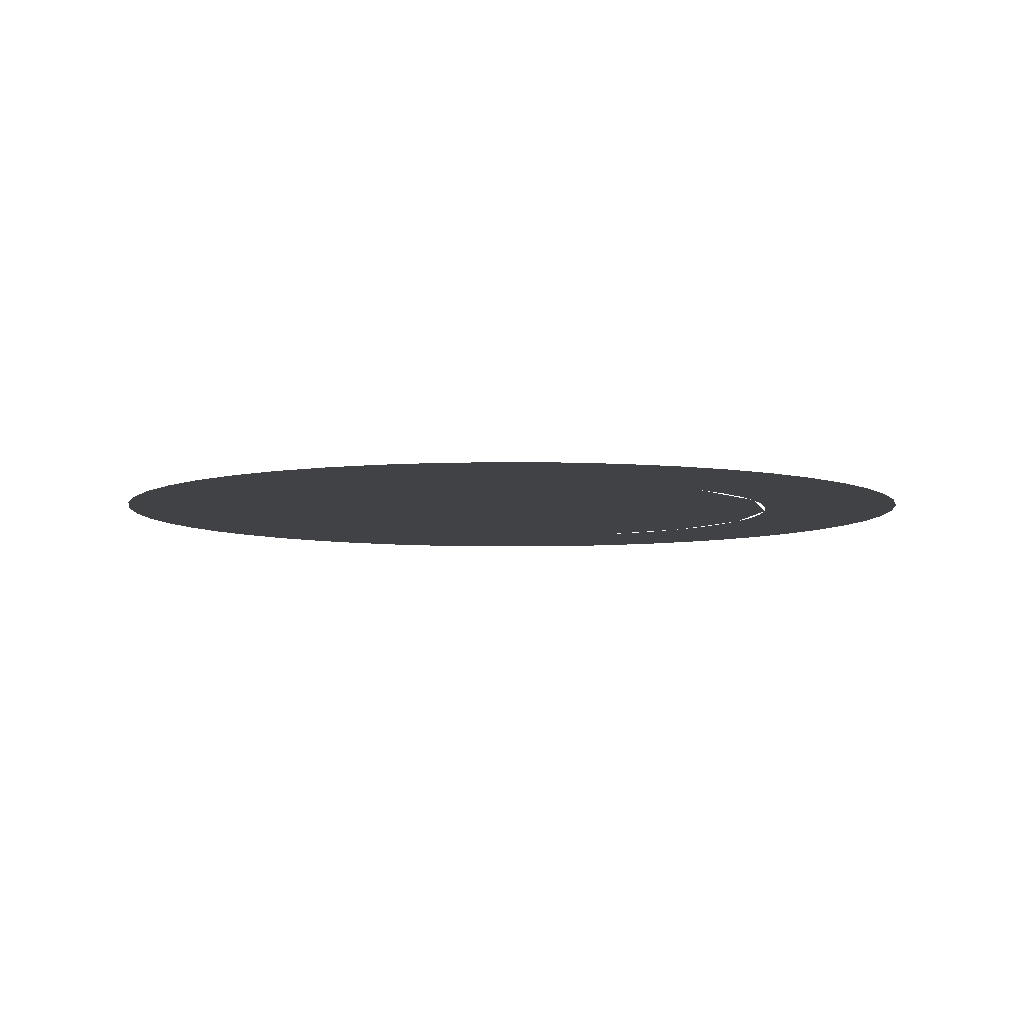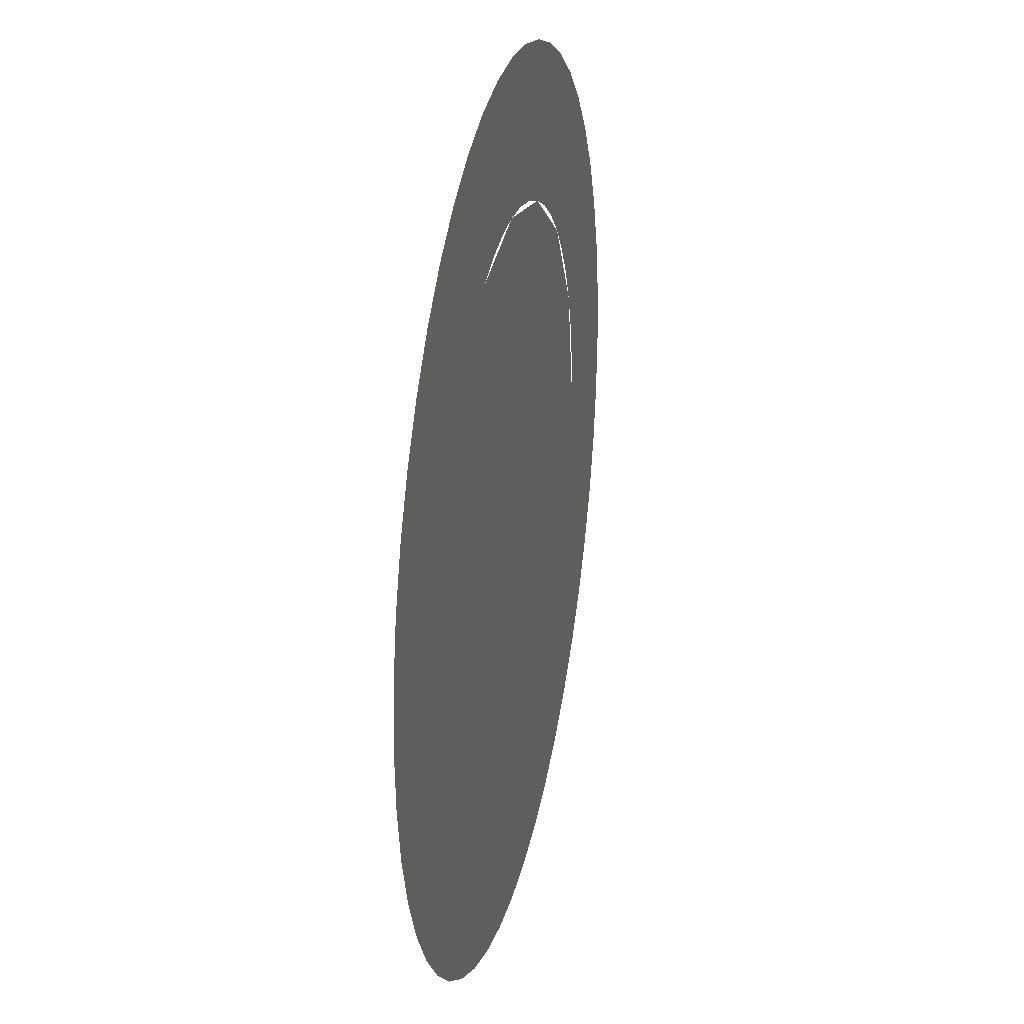
<metadata>
{"format":"obj","ext":"obj","renderer":"f3d","projection":"perspective","resolution":1024,"background":"white","views":[{"elev":-6.2,"azim":-133.2,"up":"+Y"},{"elev":26.4,"azim":102.3,"up":"+Z"}]}
</metadata>
<code>
v 0.3 0 0
v 0.2974 0 0.03915
v 0.2726 0 0.03589
v 0.275 0 0
v 0.2974 0 0.03915
v 0.2898 0 0.07764
v 0.2656 0 0.07117
v 0.2726 0 0.03589
v 0.2898 0 0.07764
v 0.2772 0 0.1148
v 0.2541 0 0.1052
v 0.2656 0 0.07117
v 0.2772 0 0.1148
v 0.2598 0 0.15
v 0.2382 0 0.1375
v 0.2541 0 0.1052
v 0.2598 0 0.15
v 0.238 0 0.1826
v 0.2182 0 0.1674
v 0.2382 0 0.1375
v 0.238 0 0.1826
v 0.2121 0 0.2121
v 0.1945 0 0.1945
v 0.2182 0 0.1674
v 0.2121 0 0.2121
v 0.1826 0 0.238
v 0.1674 0 0.2182
v 0.1945 0 0.1945
v 0.1826 0 0.238
v 0.15 0 0.2598
v 0.1375 0 0.2382
v 0.1674 0 0.2182
v 0.15 0 0.2598
v 0.1148 0 0.2772
v 0.1052 0 0.2541
v 0.1375 0 0.2382
v 0.1148 0 0.2772
v 0.07764 0 0.2898
v 0.07117 0 0.2656
v 0.1052 0 0.2541
v 0.07764 0 0.2898
v 0.03915 0 0.2974
v 0.03589 0 0.2726
v 0.07117 0 0.2656
v 0.03915 0 0.2974
v 0 0 0.3
v 0 0 0.275
v 0.03589 0 0.2726
v 0 0 0.3
v -0.03915 0 0.2974
v -0.03589 0 0.2726
v 0 0 0.275
v -0.03915 0 0.2974
v -0.07764 0 0.2898
v -0.07117 0 0.2656
v -0.03589 0 0.2726
v -0.07764 0 0.2898
v -0.1148 0 0.2772
v -0.1052 0 0.2541
v -0.07117 0 0.2656
v -0.1148 0 0.2772
v -0.15 0 0.2598
v -0.1375 0 0.2382
v -0.1052 0 0.2541
v -0.15 0 0.2598
v -0.1826 0 0.238
v -0.1674 0 0.2182
v -0.1375 0 0.2382
v -0.1826 0 0.238
v -0.2121 0 0.2121
v -0.1945 0 0.1945
v -0.1674 0 0.2182
v -0.2121 0 0.2121
v -0.3 0 0
v -0.2974 0 0.03915
v -0.238 0 0.1826
v -0.238 0 0.1826
v -0.2974 0 0.03915
v -0.2898 0 0.07764
v -0.2598 0 0.15
v -0.2598 0 0.15
v -0.2898 0 0.07764
v -0.2772 0 0.1148
v 0.3 0 0
v 0.2974 0 -0.03915
v 0.2726 0 -0.03589
v 0.275 0 0
v 0.2974 0 -0.03915
v 0.2898 0 -0.07764
v 0.2656 0 -0.07117
v 0.2726 0 -0.03589
v 0.2898 0 -0.07764
v 0.2772 0 -0.1148
v 0.2541 0 -0.1052
v 0.2656 0 -0.07117
v 0.2772 0 -0.1148
v 0.2598 0 -0.15
v 0.2382 0 -0.1375
v 0.2541 0 -0.1052
v 0.2598 0 -0.15
v 0.238 0 -0.1826
v 0.2182 0 -0.1674
v 0.2382 0 -0.1375
v 0.238 0 -0.1826
v 0.2121 0 -0.2121
v 0.1945 0 -0.1945
v 0.2182 0 -0.1674
v 0.2121 0 -0.2121
v 0.1826 0 -0.238
v 0.1674 0 -0.2182
v 0.1945 0 -0.1945
v 0.1826 0 -0.238
v 0.15 0 -0.2598
v 0.1375 0 -0.2382
v 0.1674 0 -0.2182
v 0.15 0 -0.2598
v 0.1148 0 -0.2772
v 0.1052 0 -0.2541
v 0.1375 0 -0.2382
v 0.1148 0 -0.2772
v 0.07764 0 -0.2898
v 0.07117 0 -0.2656
v 0.1052 0 -0.2541
v 0.07764 0 -0.2898
v 0.03915 0 -0.2974
v 0.03589 0 -0.2726
v 0.07117 0 -0.2656
v 0.03915 0 -0.2974
v 0 0 -0.3
v 0 0 -0.275
v 0.03589 0 -0.2726
v 0 0 -0.3
v -0.03915 0 -0.2974
v -0.03589 0 -0.2726
v 0 0 -0.275
v -0.03915 0 -0.2974
v -0.07764 0 -0.2898
v -0.07117 0 -0.2656
v -0.03589 0 -0.2726
v -0.07764 0 -0.2898
v -0.1148 0 -0.2772
v -0.1052 0 -0.2541
v -0.07117 0 -0.2656
v -0.1148 0 -0.2772
v -0.15 0 -0.2598
v -0.1375 0 -0.2382
v -0.1052 0 -0.2541
v -0.15 0 -0.2598
v -0.1826 0 -0.238
v -0.1674 0 -0.2182
v -0.1375 0 -0.2382
v -0.1826 0 -0.238
v -0.2121 0 -0.2121
v -0.1945 0 -0.1945
v -0.1674 0 -0.2182
v -0.2121 0 -0.2121
v -0.238 0 -0.1826
v -0.2182 0 -0.1674
v -0.1945 0 -0.1945
v -0.238 0 -0.1826
v -0.2598 0 -0.15
v -0.2382 0 -0.1375
v -0.2182 0 -0.1674
v -0.2598 0 -0.15
v -0.2772 0 -0.1148
v -0.2541 0 -0.1052
v -0.2382 0 -0.1375
v -0.2772 0 -0.1148
v -0.2898 0 -0.07764
v -0.2656 0 -0.07117
v -0.2541 0 -0.1052
v -0.2898 0 -0.07764
v -0.2974 0 -0.03915
v -0.2726 0 -0.03589
v -0.2656 0 -0.07117
v -0.2974 0 -0.03915
v -0.3 0 0
v -0.275 0 0
v -0.2726 0 -0.03589
v 0.1945 0 0.1945
v 0.275 0 0
v 0.2726 0 0.03589
v 0.2182 0 0.1674
v 0.2182 0 0.1674
v 0.2726 0 0.03589
v 0.2656 0 0.07117
v 0.2382 0 0.1375
v 0.2382 0 0.1375
v 0.2656 0 0.07117
v 0.2541 0 0.1052
v 0.1945 0 0.1945
v 0 0 0.275
v 0.03589 0 0.2726
v 0.1674 0 0.2182
v 0.1674 0 0.2182
v 0.03589 0 0.2726
v 0.07117 0 0.2656
v 0.1375 0 0.2382
v 0.1375 0 0.2382
v 0.07117 0 0.2656
v 0.1052 0 0.2541
v -0.1945 0 0.1945
v 0 0 0.275
v -0.03589 0 0.2726
v -0.1674 0 0.2182
v -0.1674 0 0.2182
v -0.03589 0 0.2726
v -0.07117 0 0.2656
v -0.1375 0 0.2382
v -0.1375 0 0.2382
v -0.07117 0 0.2656
v -0.1052 0 0.2541
v -0.1945 0 -0.1945
v -0.275 0 0
v -0.2726 0 -0.03589
v -0.2182 0 -0.1674
v -0.2182 0 -0.1674
v -0.2726 0 -0.03589
v -0.2656 0 -0.07117
v -0.2382 0 -0.1375
v -0.2382 0 -0.1375
v -0.2656 0 -0.07117
v -0.2541 0 -0.1052
v -0.1945 0 -0.1945
v 0 0 -0.275
v -0.03589 0 -0.2726
v -0.1674 0 -0.2182
v -0.1674 0 -0.2182
v -0.03589 0 -0.2726
v -0.07117 0 -0.2656
v -0.1375 0 -0.2382
v -0.1375 0 -0.2382
v -0.07117 0 -0.2656
v -0.1052 0 -0.2541
v 0.1945 0 -0.1945
v 0 0 -0.275
v 0.03589 0 -0.2726
v 0.1674 0 -0.2182
v 0.1674 0 -0.2182
v 0.03589 0 -0.2726
v 0.07117 0 -0.2656
v 0.1375 0 -0.2382
v 0.1375 0 -0.2382
v 0.07117 0 -0.2656
v 0.1052 0 -0.2541
v 0.1945 0 -0.1945
v 0.275 0 0
v 0.2726 0 -0.03589
v 0.2182 0 -0.1674
v 0.2182 0 -0.1674
v 0.2726 0 -0.03589
v 0.2656 0 -0.07117
v 0.2382 0 -0.1375
v 0.2382 0 -0.1375
v 0.2656 0 -0.07117
v 0.2541 0 -0.1052
v 0.1414 0 0.1414
v 0.2 0 0
v 0.1983 0 0.0261
v 0.1587 0 0.1218
v 0.1587 0 0.1218
v 0.1983 0 0.0261
v 0.1932 0 0.05176
v 0.1732 0 0.1
v 0.1732 0 0.1
v 0.1932 0 0.05176
v 0.1848 0 0.07654
v -0.2 0 0
v -0.1848 0 0.07654
v 0 0 0.2
v 0.07654 0 0.1848
v -0.1848 0 0.07654
v -0.1414 0 0.1414
v -0.07654 0 0.1848
v 0 0 0.2
v -0.2 0 0
v -0.1983 0 -0.0261
v -0.1932 0 -0.05176
v -0.1848 0 -0.07654
v 0.2 0 0
v 0.1983 0 -0.0261
v 0.1932 0 -0.05176
v 0.1848 0 -0.07654
v 0.2 0 0.1414
v 0.1983 0 0.0261
v 0.2 0 0
v 0.2 0 0.1414
v 0.1932 0 0.05176
v 0.1983 0 0.0261
v 0.2 0 0.1414
v 0.1848 0 0.07654
v 0.1932 0 0.05176
v 0.2 0 0.1414
v 0.1732 0 0.1
v 0.1848 0 0.07654
v 0.2 0 0.1414
v 0.1587 0 0.1218
v 0.1732 0 0.1
v 0.2 0 0.1414
v 0.1414 0 0.1414
v 0.1587 0 0.1218
v 0.07654 0 0.2
v 0.0261 0 0.1983
v 0 0 0.2
v 0.07654 0 0.2
v 0.05176 0 0.1932
v 0.0261 0 0.1983
v 0.07654 0 0.2
v 0.07654 0 0.1848
v 0.05176 0 0.1932
v -0.1414 0 0.2
v -0.0261 0 0.1983
v 0 0 0.2
v -0.1414 0 0.2
v -0.05176 0 0.1932
v -0.0261 0 0.1983
v -0.1414 0 0.2
v -0.07654 0 0.1848
v -0.05176 0 0.1932
v -0.1414 0 0.2
v -0.1 0 0.1732
v -0.07654 0 0.1848
v -0.1414 0 0.2
v -0.1218 0 0.1587
v -0.1 0 0.1732
v -0.1414 0 0.2
v -0.1414 0 0.1414
v -0.1218 0 0.1587
v -0.2 0 0.1414
v -0.1983 0 0.0261
v -0.2 0 0
v -0.2 0 0.1414
v -0.1932 0 0.05176
v -0.1983 0 0.0261
v -0.2 0 0.1414
v -0.1848 0 0.07654
v -0.1932 0 0.05176
v -0.2 0 0.1414
v -0.1732 0 0.1
v -0.1848 0 0.07654
v -0.2 0 0.1414
v -0.1587 0 0.1218
v -0.1732 0 0.1
v -0.2 0 0.1414
v -0.1414 0 0.1414
v -0.1587 0 0.1218
v -0.2 0 -0.07654
v -0.1983 0 -0.0261
v -0.2 0 0
v -0.2 0 -0.07654
v -0.1932 0 -0.05176
v -0.1983 0 -0.0261
v -0.2 0 -0.07654
v -0.1848 0 -0.07654
v -0.1932 0 -0.05176
v 0.2 0 -0.07654
v 0.1983 0 -0.0261
v 0.2 0 0
v 0.2 0 -0.07654
v 0.1932 0 -0.05176
v 0.1983 0 -0.0261
v 0.2 0 -0.07654
v 0.1848 0 -0.07654
v 0.1932 0 -0.05176
v 0.2 0 0
v 0.1414 0 0.1414
v 0.1218 0 0.1587
v 0.1 0 0.1732
v 0.2 0 0
v 0.1 0 0.1732
v 0.07654 0 0.1848
v -0.2 0 0
v 0.2 0 0
v -0.2 0 0
v -0.1848 0 -0.07654
v 0.1848 0 -0.07654
v 0.1732 0 -0.1
v 0.1848 0 -0.07654
v -0.1848 0 -0.07654
v -0.1732 0 -0.1
v 0.1732 0 -0.1
v -0.1732 0 -0.1
v -0.1587 0 -0.1218
v 0.1587 0 -0.1218
v 0.1414 0 -0.1414
v 0.1587 0 -0.1218
v -0.1587 0 -0.1218
v -0.1414 0 -0.1414
v 0.1414 0 -0.1414
v -0.1414 0 -0.1414
v -0.1218 0 -0.1587
v 0.1218 0 -0.1587
v 0.1 0 -0.1732
v 0.1218 0 -0.1587
v -0.1218 0 -0.1587
v -0.1 0 -0.1732
v 0.07654 0 -0.1848
v 0.1 0 -0.1732
v -0.1 0 -0.1732
v -0.07654 0 -0.1848
v 0.07654 0 -0.1848
v -0.07654 0 -0.1848
v -0.05176 0 -0.1932
v 0.05176 0 -0.1932
v 0.0261 0 -0.1983
v 0.05176 0 -0.1932
v -0.05176 0 -0.1932
v -0.0261 0 -0.1983
v 0.0261 0 -0.1983
v -0.0261 0 -0.1983
v 0 0 -0.2
v 0.1945 0 0.1945
v 0.1492 0 0.1966
v 0.1732 0 0.1755
v 0.1945 0 0.1945
v 0.1225 0 0.2144
v 0.1492 0 0.1966
v 0.1945 0 0.1945
v 0.09376 0 0.2286
v 0.1225 0 0.2144
v 0.1945 0 0.1945
v 0 0 0.275
v 0.09376 0 0.2286
v 0 0 0.275
v 0.06341 0 0.2389
v 0.09376 0 0.2286
v 0 0 0.275
v 0.03198 0 0.2451
v 0.06341 0 0.2389
v 0 0 0.275
v 0 0 0.2472
v 0.03198 0 0.2451
v 0 0 0.275
v -0.03589 0 0.2452
v 0 0 0.2472
v 0 0 0.275
v -0.07117 0 0.2394
v -0.03589 0 0.2452
v 0 0 0.275
v -0.1052 0 0.2297
v -0.07117 0 0.2394
v -0.1375 0 0.2164
v -0.1052 0 0.2297
v 0 0 0.275
v -0.1945 0 0.1945
v -0.1945 0 0.1945
v -0.1674 0 0.1997
v -0.1375 0 0.2164
v -0.1945 0 0.1945
v -0.1945 0 0.1799
v -0.1674 0 0.1997
v -0.1945 0 0.1945
v -0.2182 0 0.1674
v -0.2182 0 0.1572
v -0.1945 0 0.1799
v -0.2382 0 0.1375
v -0.2382 0 0.1322
v -0.2182 0 0.1572
v -0.2182 0 0.1674
v -0.2382 0 0.1375
v -0.2541 0 0.1052
v -0.2382 0 0.1322
v -0.1732 0 -0.1
v -0.1848 0 -0.07654
v -0.2125 0 -0.09506
v -0.1992 0 -0.1185
v -0.1732 0 -0.1
v -0.1992 0 -0.1185
v -0.1825 0 -0.1403
v -0.1587 0 -0.1218
v -0.1414 0 -0.1414
v -0.1587 0 -0.1218
v -0.1825 0 -0.1403
v -0.1626 0 -0.1599
v -0.1414 0 -0.1414
v -0.1626 0 -0.1599
v -0.14 0 -0.1772
v -0.1218 0 -0.1587
v -0.1 0 -0.1732
v -0.1218 0 -0.1587
v -0.14 0 -0.1772
v -0.115 0 -0.1917
v -0.1 0 -0.1732
v -0.115 0 -0.1917
v -0.08802 0 -0.2033
v -0.07654 0 -0.1848
v -0.05176 0 -0.1932
v -0.07654 0 -0.1848
v -0.08802 0 -0.2033
v -0.05953 0 -0.2117
v -0.05176 0 -0.1932
v -0.05953 0 -0.2117
v -0.03002 0 -0.2168
v -0.0261 0 -0.1983
v 0 0 -0.2
v -0.0261 0 -0.1983
v -0.03002 0 -0.2168
v 0 0 -0.2185
v 0 0 -0.2
v 0 0 -0.2185
v 0.0261 0 -0.2165
v 0.0261 0 -0.1983
v 0.05176 0 -0.1932
v 0.0261 0 -0.1983
v 0.0261 0 -0.2165
v 0.05176 0 -0.2107
v 0.05176 0 -0.1932
v 0.05176 0 -0.2107
v 0.07654 0 -0.201
v 0.07654 0 -0.1848
v 0.1 0 -0.1732
v 0.07654 0 -0.1848
v 0.07654 0 -0.201
v 0.1 0 -0.1877
v 0.1 0 -0.1732
v 0.1 0 -0.1877
v 0.1218 0 -0.171
v 0.1218 0 -0.1587
v 0.1414 0 -0.1414
v 0.1218 0 -0.1587
v 0.1218 0 -0.171
v 0.1414 0 -0.1512
v 0.1414 0 -0.1414
v 0.1414 0 -0.1512
v 0.1587 0 -0.1285
v 0.1587 0 -0.1218
v 0.1732 0 -0.1
v 0.1587 0 -0.1218
v 0.1587 0 -0.1285
v 0.1732 0 -0.1035
v 0.1732 0 -0.1
v 0.1732 0 -0.1035
v 0.1848 0 -0.07654
v 0.275 0 0
v 0.2 0 0.1414
v 0.2 0 0
v 0.275 0 0
v 0.1945 0 0.1945
v 0.2 0 0.1414
v 0.1414 0 0.1414
v 0.2 0 0.1414
v 0.1945 0 0.1945
v 0.1732 0 0.1755
v 0.1492 0 0.1966
v 0.1218 0 0.1587
v 0.1414 0 0.1414
v 0.1732 0 0.1755
v 0.1492 0 0.1966
v 0.1225 0 0.2144
v 0.1 0 0.1732
v 0.1218 0 0.1587
v 0.1225 0 0.2144
v 0.07654 0 0.2
v 0.07654 0 0.1848
v 0.1 0 0.1732
v 0 0 0.2
v 0.07654 0 0.2
v 0.1225 0 0.2144
v 0.09376 0 0.2286
v 0 0 0.2
v 0.09376 0 0.2286
v 0.06341 0 0.2389
v 0.03198 0 0.2451
v 0 0 0.2
v 0.03198 0 0.2451
v 0 0 0.2472
v -0.03589 0 0.2452
v 0 0 0.2
v -0.03589 0 0.2452
v -0.07117 0 0.2394
v -0.1052 0 0.2297
v 0 0 0.2
v -0.1052 0 0.2297
v -0.1375 0 0.2164
v -0.1414 0 0.2
v -0.1414 0 0.2
v -0.1375 0 0.2164
v -0.1674 0 0.1997
v -0.1945 0 0.1799
v -0.1414 0 0.2
v -0.1945 0 0.1799
v -0.2 0 0.1414
v -0.1414 0 0.1414
v -0.2 0 0.1414
v -0.1945 0 0.1799
v -0.2182 0 0.1572
v -0.2382 0 0.1322
v -0.2 0 0.1414
v -0.2382 0 0.1322
v -0.2541 0 0.1052
v -0.2656 0 0.07117
v -0.2 0 0.1414
v -0.2656 0 0.07117
v -0.2726 0 0.03589
v -0.275 0 0
v -0.2 0 0.1414
v -0.275 0 0
v -0.2 0 0
v -0.2 0 -0.07654
v -0.2 0 0
v -0.275 0 0
v -0.2125 0 -0.09506
v -0.2 0 -0.07654
v -0.2125 0 -0.09506
v -0.1848 0 -0.07654
v -0.1945 0 -0.1945
v -0.1992 0 -0.1185
v -0.2125 0 -0.09506
v -0.275 0 0
v -0.1945 0 -0.1945
v -0.1825 0 -0.1403
v -0.1992 0 -0.1185
v -0.1945 0 -0.1945
v -0.1626 0 -0.1599
v -0.1825 0 -0.1403
v -0.1945 0 -0.1945
v -0.14 0 -0.1772
v -0.1626 0 -0.1599
v -0.1945 0 -0.1945
v -0.115 0 -0.1917
v -0.14 0 -0.1772
v -0.1945 0 -0.1945
v -0.08802 0 -0.2033
v -0.115 0 -0.1917
v -0.1945 0 -0.1945
v 0 0 -0.275
v -0.05953 0 -0.2117
v -0.08802 0 -0.2033
v 0 0 -0.275
v -0.03002 0 -0.2168
v -0.05953 0 -0.2117
v 0 0 -0.275
v 0 0 -0.2185
v -0.03002 0 -0.2168
v 0 0 -0.275
v 0.0261 0 -0.2165
v 0 0 -0.2185
v 0 0 -0.275
v 0.05176 0 -0.2107
v 0.0261 0 -0.2165
v 0.1945 0 -0.1945
v 0.07654 0 -0.201
v 0.05176 0 -0.2107
v 0 0 -0.275
v 0.1945 0 -0.1945
v 0.1 0 -0.1877
v 0.07654 0 -0.201
v 0.1945 0 -0.1945
v 0.1218 0 -0.171
v 0.1 0 -0.1877
v 0.1945 0 -0.1945
v 0.1414 0 -0.1512
v 0.1218 0 -0.171
v 0.1945 0 -0.1945
v 0.1587 0 -0.1285
v 0.1414 0 -0.1512
v 0.1945 0 -0.1945
v 0.1732 0 -0.1035
v 0.1587 0 -0.1285
v 0.1945 0 -0.1945
v 0.2 0 -0.07654
v 0.1848 0 -0.07654
v 0.1732 0 -0.1035
v 0.275 0 0
v 0.2 0 -0.07654
v 0.1945 0 -0.1945
v 0.275 0 0
v 0.2 0 0
v 0.2 0 -0.07654
v -0.2121 0 0.2121
v -0.2182 0 0.1674
v -0.1945 0 0.1945
v -0.2121 0 0.2121
v -0.2382 0 0.1375
v -0.2182 0 0.1674
v -0.2121 0 0.2121
v -0.2541 0 0.1052
v -0.2382 0 0.1375
v -0.2121 0 0.2121
v -0.3 0 0
v -0.2541 0 0.1052
v -0.3 0 0
v -0.275 0 0
v -0.2726 0 0.03589
v -0.3 0 0
v -0.2726 0 0.03589
v -0.2656 0 0.07117
v -0.3 0 0
v -0.2656 0 0.07117
v -0.2541 0 0.1052
g mesh6866797
f 1 2 3
f 3 4 1
f 5 6 7
f 7 8 5
f 9 10 11
f 11 12 9
f 13 14 15
f 15 16 13
f 17 18 19
f 19 20 17
f 21 22 23
f 23 24 21
f 25 26 27
f 27 28 25
f 29 30 31
f 31 32 29
f 33 34 35
f 35 36 33
f 37 38 39
f 39 40 37
f 41 42 43
f 43 44 41
f 45 46 47
f 47 48 45
g mesh6866799
f 49 50 51
f 51 52 49
f 53 54 55
f 55 56 53
f 57 58 59
f 59 60 57
f 61 62 63
f 63 64 61
f 65 66 67
f 67 68 65
f 69 70 71
f 71 72 69
g mesh6866801
f 73 75 74
f 75 73 76
f 77 79 78
f 79 77 80
f 81 83 82
g mesh6866803
f 84 86 85
f 86 84 87
f 88 90 89
f 90 88 91
f 92 94 93
f 94 92 95
f 96 98 97
f 98 96 99
f 100 102 101
f 102 100 103
f 104 106 105
f 106 104 107
f 108 110 109
f 110 108 111
f 112 114 113
f 114 112 115
f 116 118 117
f 118 116 119
f 120 122 121
f 122 120 123
f 124 126 125
f 126 124 127
f 128 130 129
f 130 128 131
f 132 134 133
f 134 132 135
f 136 138 137
f 138 136 139
f 140 142 141
f 142 140 143
f 144 146 145
f 146 144 147
f 148 150 149
f 150 148 151
f 152 154 153
f 154 152 155
f 156 158 157
f 158 156 159
f 160 162 161
f 162 160 163
f 164 166 165
f 166 164 167
f 168 170 169
f 170 168 171
f 172 174 173
f 174 172 175
f 176 178 177
f 178 176 179
g mesh6866805
f 180 181 182
f 182 183 180
f 184 185 186
f 186 187 184
f 188 189 190
g mesh6866807
f 191 193 192
f 193 191 194
f 195 197 196
f 197 195 198
f 199 201 200
g mesh6866809
f 202 203 204
f 204 205 202
f 206 207 208
f 208 209 206
f 210 211 212
g mesh6866811
f 213 214 215
f 215 216 213
f 217 218 219
f 219 220 217
f 221 222 223
g mesh6866813
f 224 226 225
f 226 224 227
f 228 230 229
f 230 228 231
f 232 234 233
g mesh6866815
f 235 236 237
f 237 238 235
f 239 240 241
f 241 242 239
f 243 244 245
g mesh6866817
f 246 248 247
f 248 246 249
f 250 252 251
f 252 250 253
f 254 256 255
g mesh6866819
f 257 258 259
f 259 260 257
f 261 262 263
f 263 264 261
f 265 266 267
g mesh6866821
f 268 270 269
f 270 268 271
f 272 274 273
f 274 272 275
g mesh6866823
f 276 277 278
f 278 279 276
g mesh6866825
f 280 282 281
f 282 280 283
g mesh6866827
f 284 285 286
f 287 288 289
f 290 291 292
f 293 294 295
f 296 297 298
f 299 300 301
g mesh6866829
f 302 304 303
f 305 307 306
f 308 310 309
g mesh6866831
f 311 312 313
f 314 315 316
f 317 318 319
f 320 321 322
f 323 324 325
f 326 327 328
g mesh6866833
f 329 331 330
f 332 334 333
f 335 337 336
f 338 340 339
f 341 343 342
f 344 346 345
g mesh6866835
f 347 348 349
f 350 351 352
f 353 354 355
g mesh6866837
f 356 358 357
f 359 361 360
f 362 364 363
f 365 366 367
f 367 368 365
f 369 370 371
f 371 372 369
f 373 374 375
f 375 376 373
f 377 378 379
f 379 380 377
f 381 382 383
f 383 384 381
f 385 386 387
f 387 388 385
f 389 390 391
f 391 392 389
f 393 394 395
f 395 396 393
f 397 398 399
f 399 400 397
f 401 402 403
f 403 404 401
f 405 406 407
f 407 408 405
f 409 410 411
f 412 413 414
f 415 416 417
f 418 419 420
f 421 422 423
f 424 425 426
f 427 428 429
f 430 431 432
f 433 434 435
f 436 437 438
f 439 440 441
f 442 443 444
f 444 445 442
f 446 447 448
f 449 450 451
f 452 453 454
f 454 455 452
f 456 457 458
f 458 459 456
f 460 461 462
f 463 464 465
f 465 466 463
f 467 468 469
f 469 470 467
f 471 472 473
f 473 474 471
f 475 476 477
f 477 478 475
f 479 480 481
f 481 482 479
f 483 484 485
f 485 486 483
f 487 488 489
f 489 490 487
f 491 492 493
f 493 494 491
f 495 496 497
f 497 498 495
f 499 500 501
f 501 502 499
f 503 504 505
f 505 506 503
f 507 508 509
f 509 510 507
f 511 512 513
f 513 514 511
f 515 516 517
f 517 518 515
f 519 520 521
f 521 522 519
f 523 524 525
f 525 526 523
f 527 528 529
f 529 530 527
f 531 532 533
f 534 535 536
f 537 538 539
f 540 541 542
f 542 543 540
f 544 545 546
f 546 547 544
f 548 549 550
f 550 551 548
f 552 553 554
f 554 555 552
f 556 557 558
f 558 559 556
f 560 561 562
f 562 563 560
f 564 565 566
f 566 567 564
f 568 569 570
f 570 571 568
f 572 573 574
f 574 575 572
f 576 577 578
f 578 579 576
f 580 581 582
f 582 583 580
f 584 585 586
f 586 587 584
f 588 589 590
f 590 591 588
f 592 593 594
f 594 595 592
f 596 597 598
f 599 600 601
f 601 602 599
f 603 604 605
f 606 607 608
f 608 609 606
f 610 611 612
f 613 614 615
f 616 617 618
f 619 620 621
f 622 623 624
f 625 626 627
f 627 628 625
f 629 630 631
f 632 633 634
f 635 636 637
f 638 639 640
f 641 642 643
f 643 644 641
f 645 646 647
f 648 649 650
f 651 652 653
f 654 655 656
f 657 658 659
f 660 661 662
f 662 663 660
f 664 665 666
f 667 668 669
f 670 671 672
f 673 674 675
f 676 677 678
f 679 680 681
f 682 683 684
f 685 686 687
f 688 689 690

</code>
